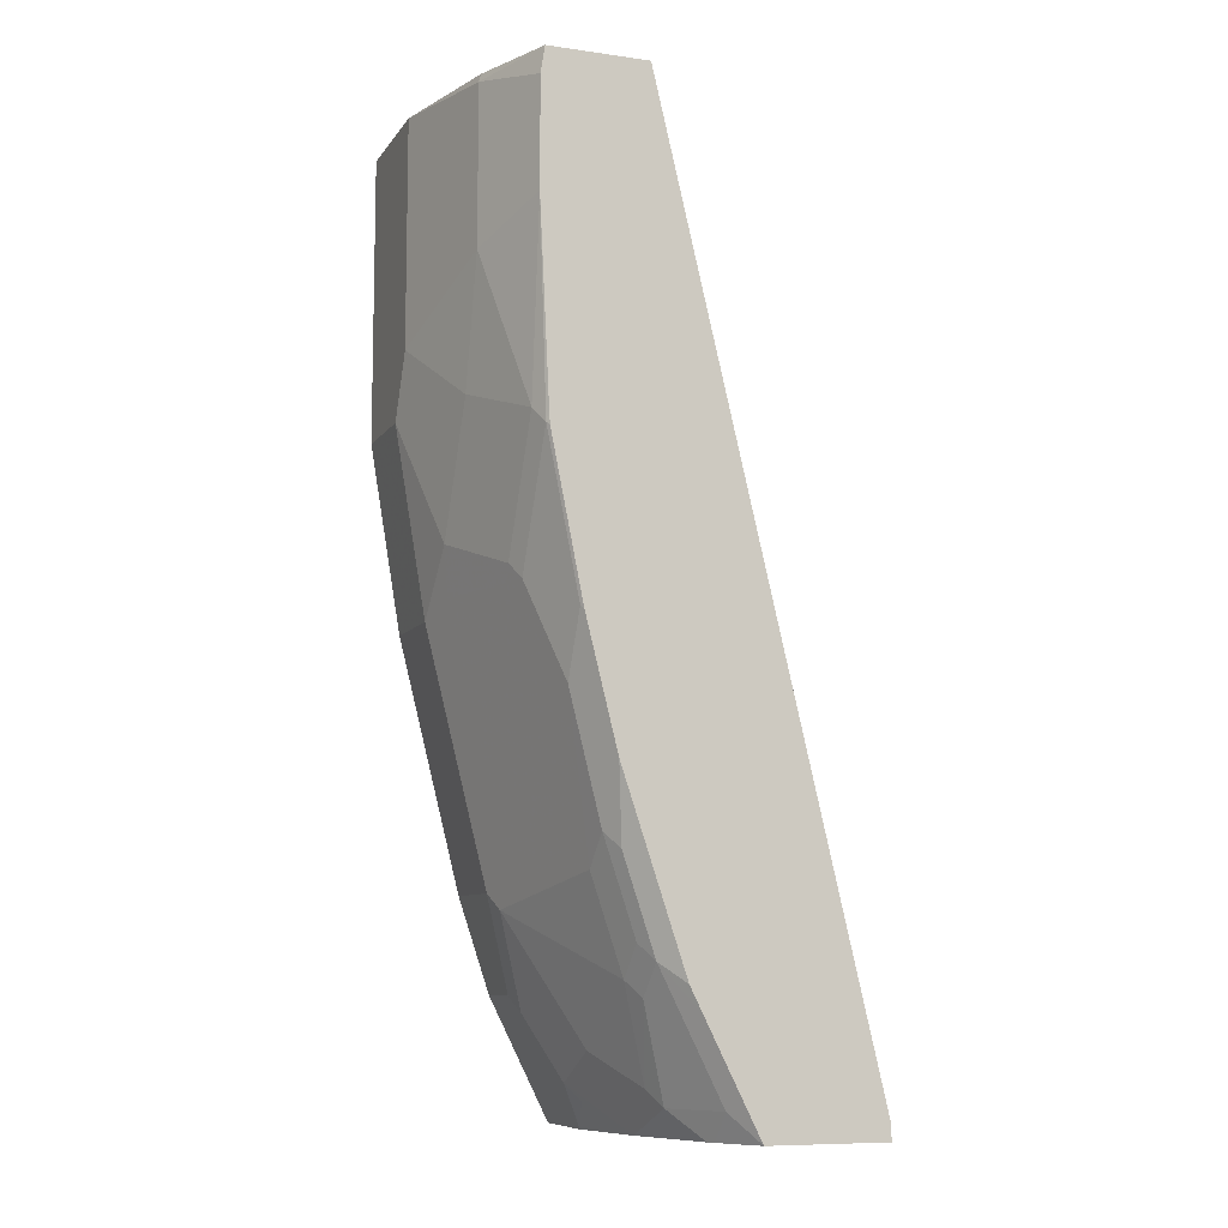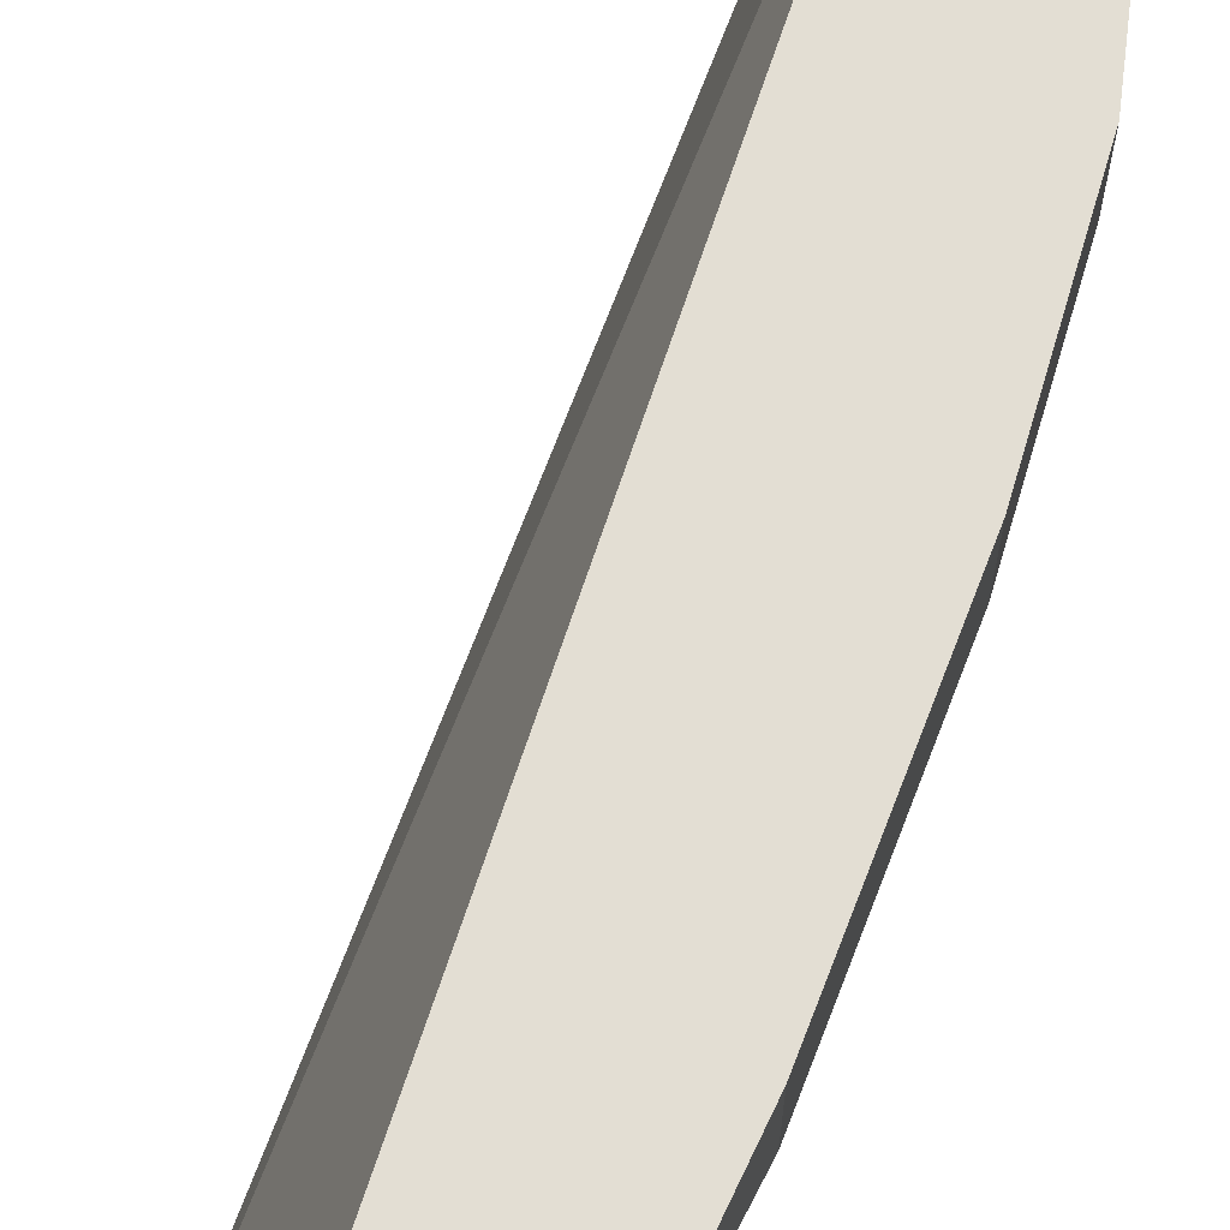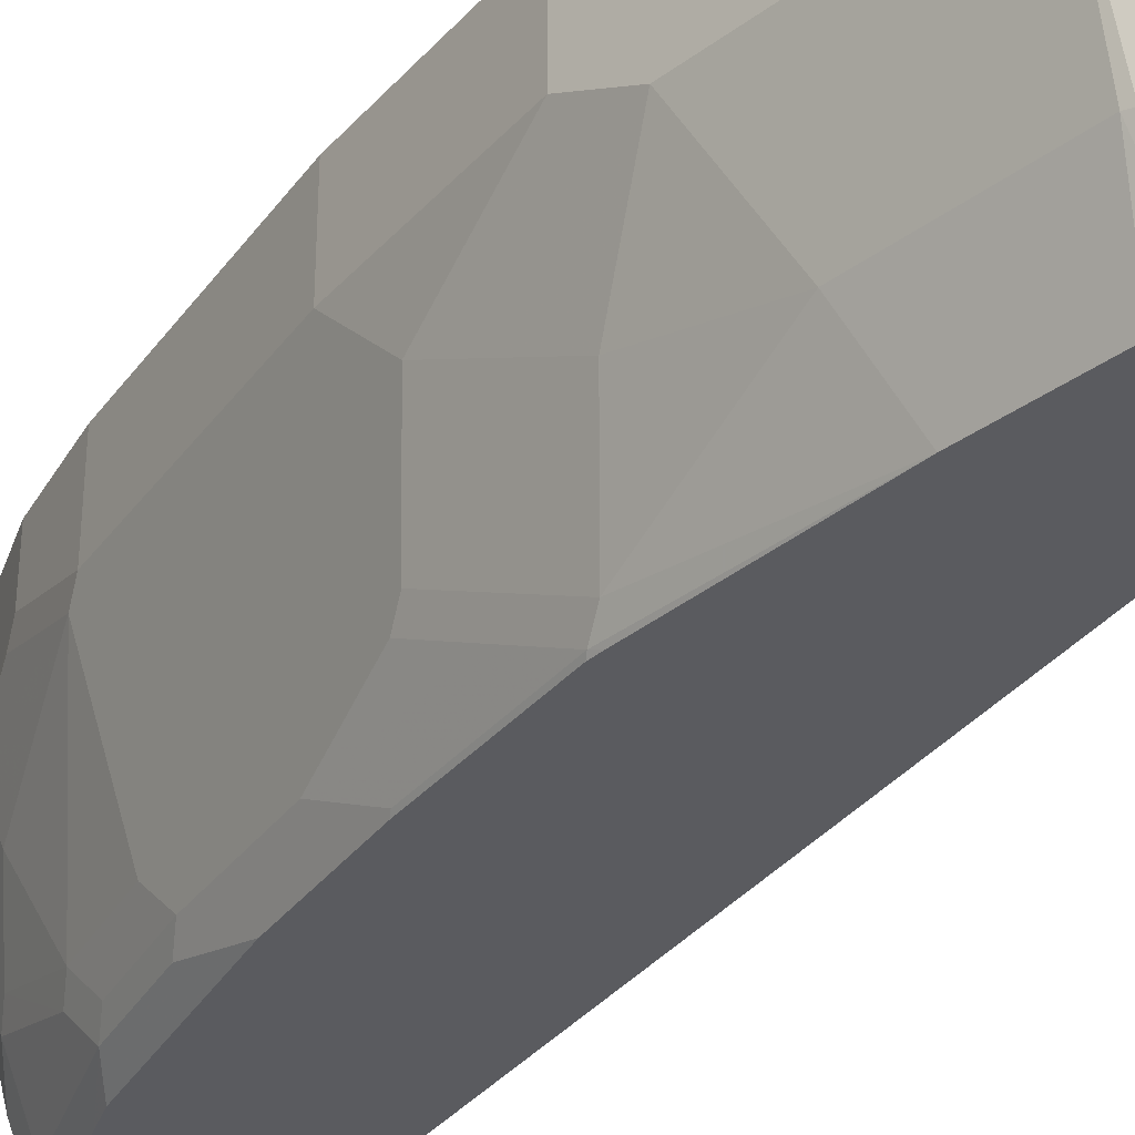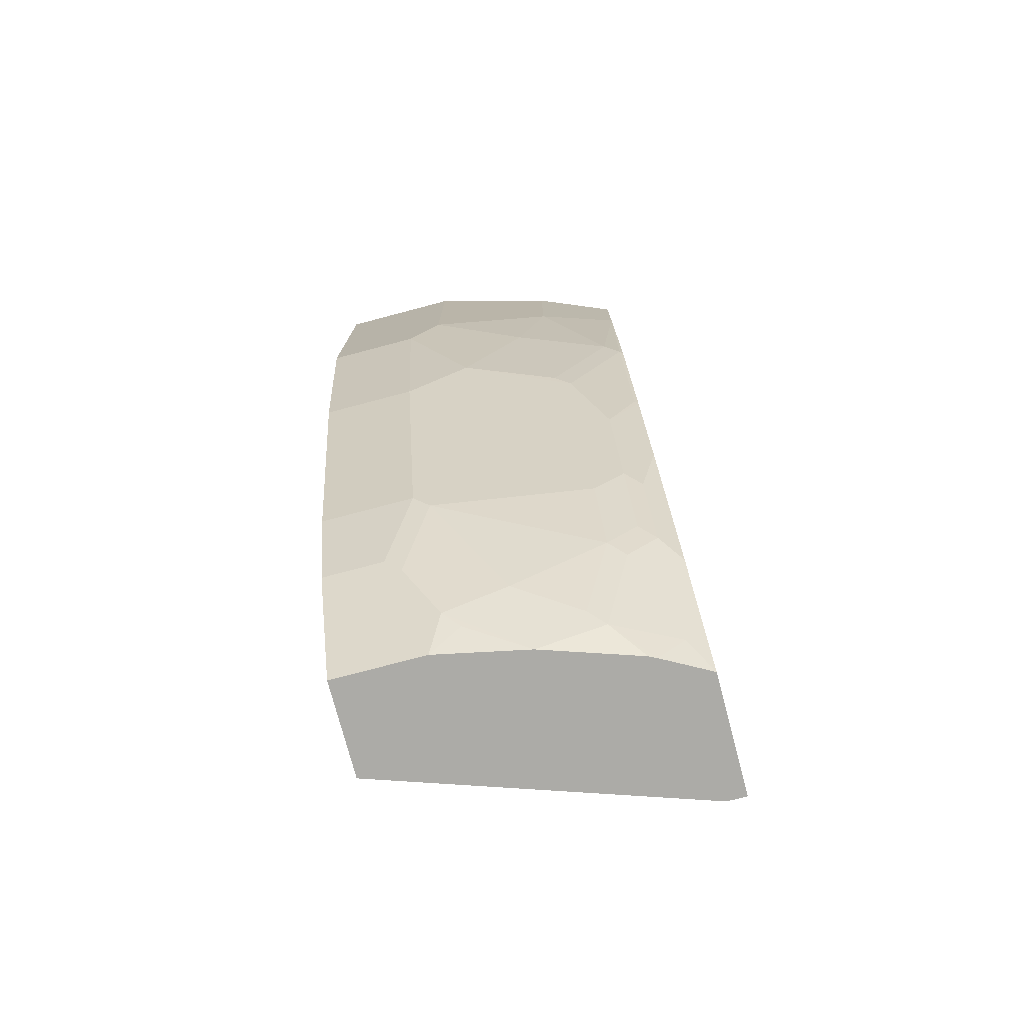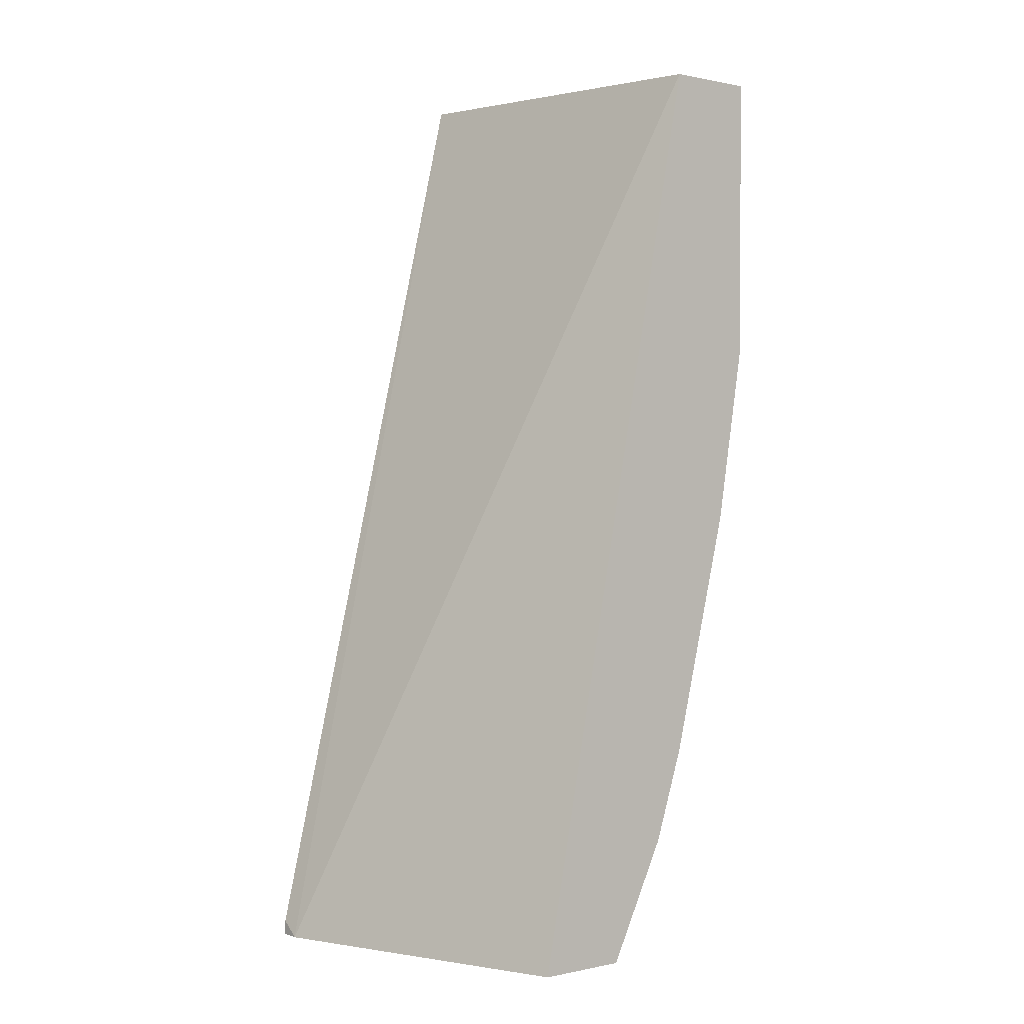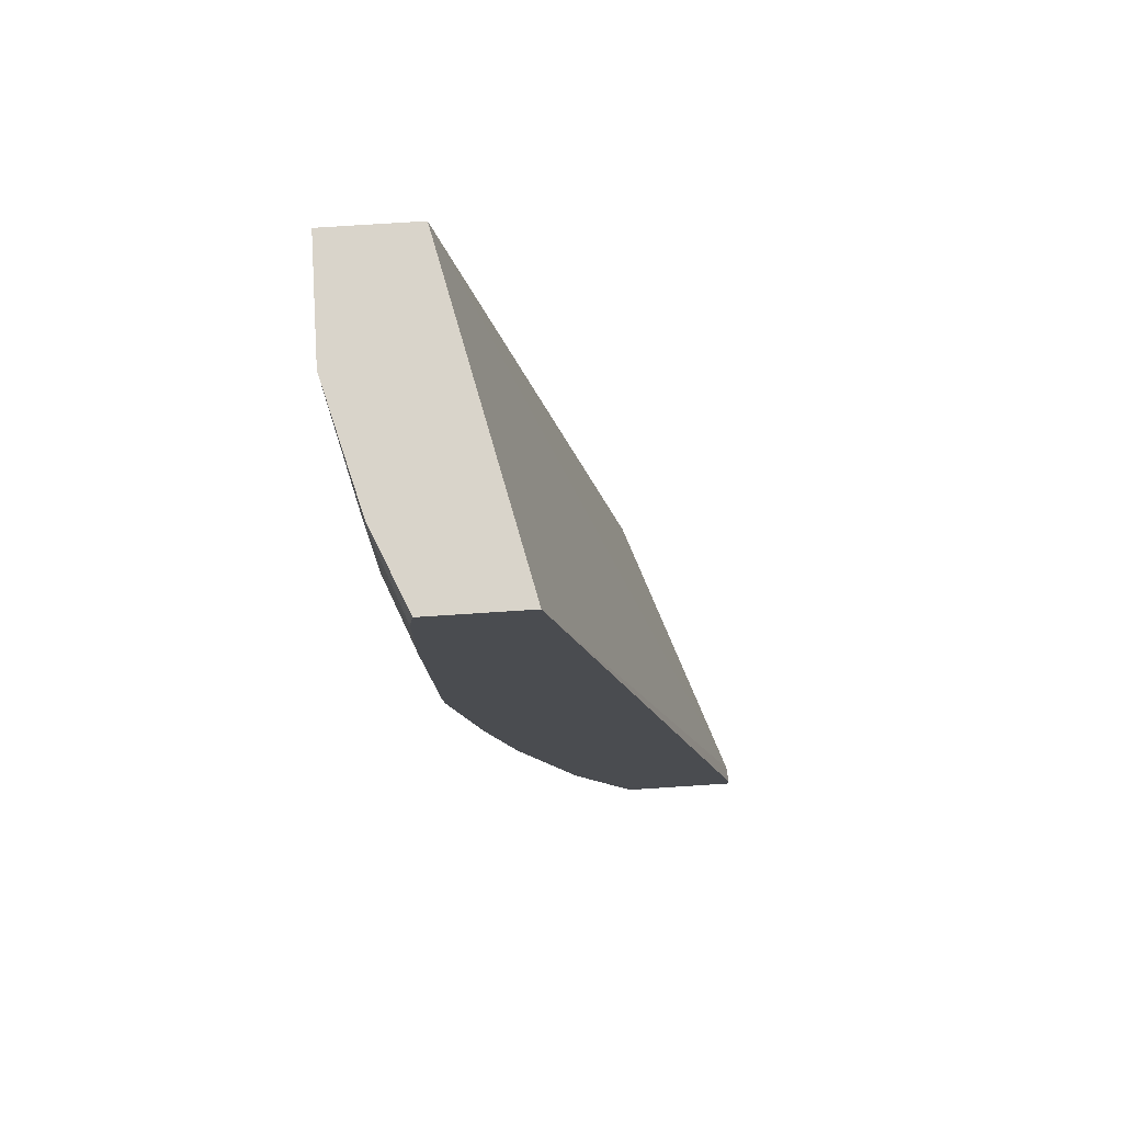
<metadata>
{"format":"obj","ext":"obj","renderer":"f3d","projection":"perspective","resolution":1024,"background":"white","views":[{"elev":-9.0,"azim":159.6,"up":"+Y"},{"elev":67.3,"azim":7.0,"up":"+Z"},{"elev":-33.4,"azim":135.4,"up":"+Z"},{"elev":-76.3,"azim":104.8,"up":"+Y"},{"elev":0.3,"azim":-39.2,"up":"+Y"},{"elev":74.8,"azim":176.3,"up":"+Y"}]}
</metadata>
<code>
v 0.2918 -0.7705 -0.23
v 0.3674 -0.7705 -0.23
v 0.2918 -0.7705 -0.2178
v 0.2918 -0.7646 -0.23
v 0.3841 -0.7531 -0.218
v 0.3834 -0.7705 -0.2007
v 0.3899 -0.7256 -0.23
v 0.2918 -0.7704 -0.218
v 0.358 -0.7705 -0.02136
v 0.4757 -0.1737 -0.02136
v 0.2918 -0.7634 -0.2283
v 0.2918 -0.761 -0.23
v 0.4039 -0.7531 -0.1784
v 0.4039 -0.7135 -0.218
v 0.3859 -0.7705 -0.1957
v 0.4019 -0.7015 -0.23
v 0.43 -0.1737 -0.23
v 0.4175 -0.7705 -0.02136
v 0.5352 -0.1737 -0.02136
v 0.4113 -0.7433 -0.1685
v 0.4057 -0.7705 -0.1363
v 0.4237 -0.6739 -0.218
v 0.4237 -0.6937 -0.1982
v 0.4097 -0.6859 -0.23
v 0.4928 -0.1737 -0.23
v 0.4175 -0.7705 -0.0793
v 0.4355 -0.7344 -0.02136
v 0.5352 -0.1737 -0.09911
v 0.5352 -0.3568 -0.02136
v 0.4311 -0.7433 -0.08921
v 0.4311 -0.6838 -0.1883
v 0.4311 -0.7234 -0.1288
v 0.4237 -0.7531 -0.09911
v 0.4311 -0.664 -0.2081
v 0.4435 -0.6144 -0.218
v 0.4493 -0.567 -0.23
v 0.5141 -0.1737 -0.179
v 0.5153 -0.1784 -0.1784
v 0.4955 -0.1904 -0.23
v 0.4559 -0.6937 -0.05948
v 0.4493 -0.7069 -0.05948
v 0.4421 -0.7212 -0.02136
v 0.5352 -0.3172 -0.09911
v 0.5153 -0.4757 -0.02136
v 0.5352 -0.3568 -0.0793
v 0.4509 -0.7036 -0.06939
v 0.4707 -0.6442 -0.08921
v 0.4509 -0.6243 -0.1883
v 0.4509 -0.6045 -0.2081
v 0.4707 -0.5252 -0.2081
v 0.4692 -0.4877 -0.23
v 0.5153 -0.2775 -0.1784
v 0.4955 -0.2577 -0.23
v 0.4559 -0.6937 -0.02136
v 0.4757 -0.6342 -0.0793
v 0.5153 -0.3965 -0.1387
v 0.5153 -0.3568 -0.1586
v 0.5153 -0.4757 -0.0793
v 0.4757 -0.6342 -0.02136
v 0.5153 -0.4361 -0.1189
v 0.4707 -0.6243 -0.109
v 0.5104 -0.4658 -0.109
v 0.4905 -0.4658 -0.1883
v 0.4707 -0.4856 -0.2279
v 0.4905 -0.4262 -0.2081
v 0.489 -0.3886 -0.23
v 0.4955 -0.3767 -0.218
v 0.4905 -0.3865 -0.2279
v 0.4895 -0.3802 -0.23
v 0.4955 -0.4559 -0.1784
f 34 49 48
f 31 47 32
f 40 47 55
f 35 36 50
f 31 34 48
f 31 48 47
f 35 50 49
f 40 46 47
f 38 52 53
f 38 53 39
f 40 54 42
f 40 55 59
f 30 47 46
f 36 51 50
f 30 32 47
f 25 38 39
f 29 58 45
f 29 44 58
f 28 38 37
f 28 52 38
f 28 43 52
f 27 40 42
f 27 41 40
f 26 41 27
f 26 40 41
f 26 30 40
f 26 33 30
f 25 37 38
f 40 59 54
f 66 69 68
f 30 46 40
f 43 45 60
f 60 63 70
f 43 56 57
f 22 49 34
f 65 67 70
f 65 68 67
f 63 65 70
f 60 70 67
f 60 62 63
f 58 62 60
f 56 67 57
f 56 60 67
f 53 68 69
f 53 67 68
f 52 67 53
f 52 57 67
f 51 68 64
f 51 66 68
f 50 65 63
f 50 68 65
f 43 57 52
f 44 59 55
f 44 55 58
f 45 58 60
f 47 48 61
f 47 61 62
f 43 60 56
f 47 62 58
f 48 49 50
f 48 50 63
f 48 63 62
f 48 62 61
f 50 51 64
f 50 64 68
f 47 58 55
f 22 35 49
f 24 36 35
f 22 31 23
f 5 14 13
f 5 7 14
f 5 13 6
f 4 11 12
f 3 10 8
f 3 9 10
f 2 7 5
f 2 5 6
f 1 7 2
f 1 16 7
f 1 24 16
f 1 36 24
f 1 51 36
f 1 66 51
f 1 69 66
f 1 53 69
f 1 39 53
f 22 24 35
f 1 2 6
f 1 6 15
f 1 15 21
f 1 21 26
f 1 26 18
f 6 13 15
f 1 18 9
f 1 3 8
f 1 8 11
f 1 11 4
f 1 4 12
f 1 17 25
f 1 25 39
f 1 9 3
f 7 16 14
f 1 12 17
f 8 10 17
f 8 12 11
f 22 34 31
f 21 33 26
f 21 30 33
f 20 32 30
f 20 31 32
f 20 23 31
f 19 43 28
f 19 45 43
f 19 29 45
f 18 26 27
f 16 24 22
f 14 16 22
f 13 23 20
f 13 22 23
f 20 30 21
f 13 21 15
f 8 17 12
f 13 14 22
f 9 27 42
f 9 42 54
f 9 54 59
f 9 59 44
f 9 44 29
f 9 18 27
f 9 19 10
f 10 19 28
f 10 28 37
f 10 37 25
f 10 25 17
f 13 20 21
f 9 29 19

</code>
